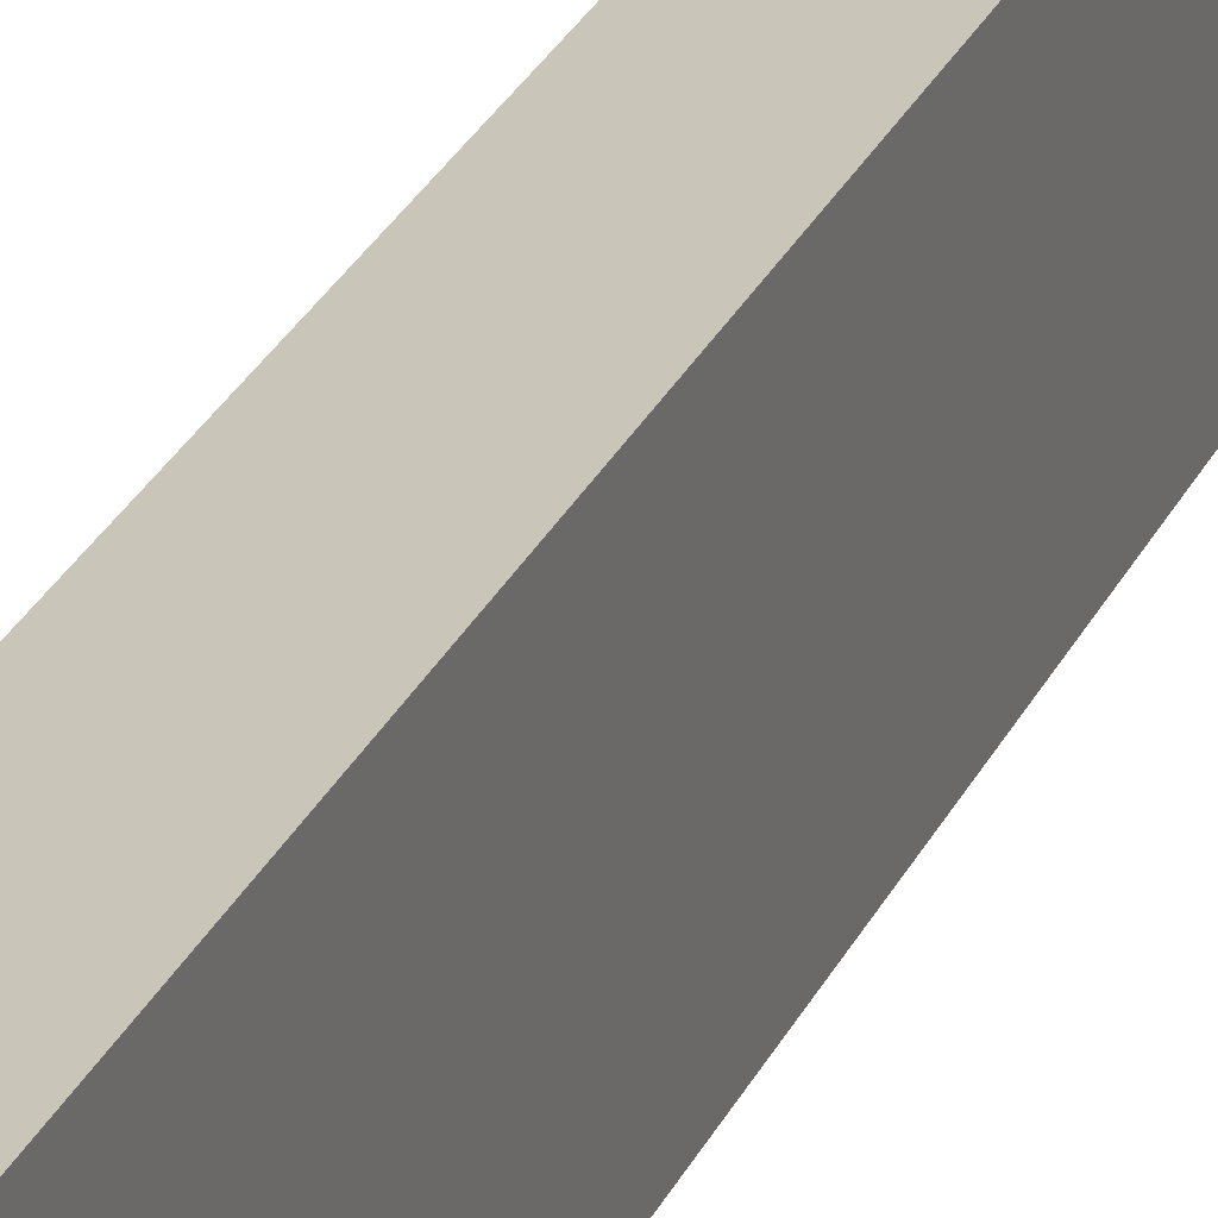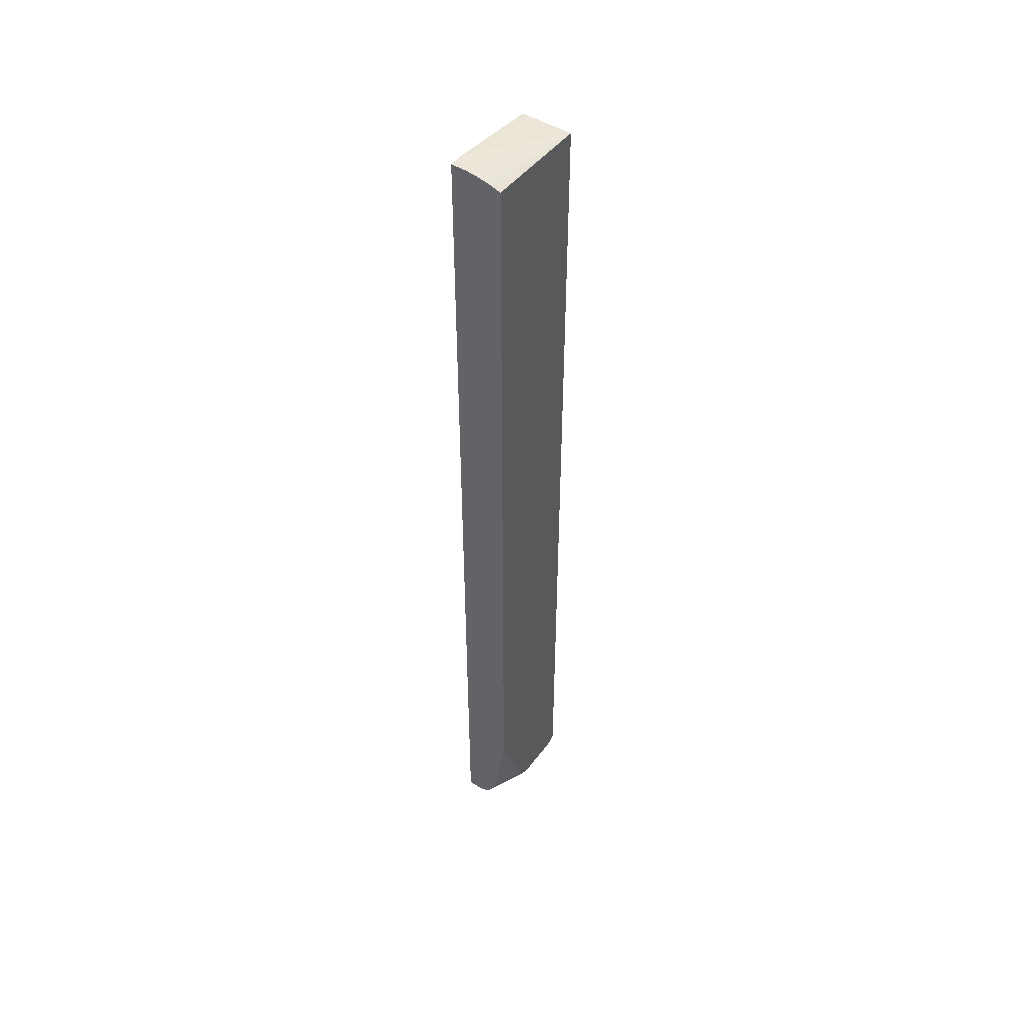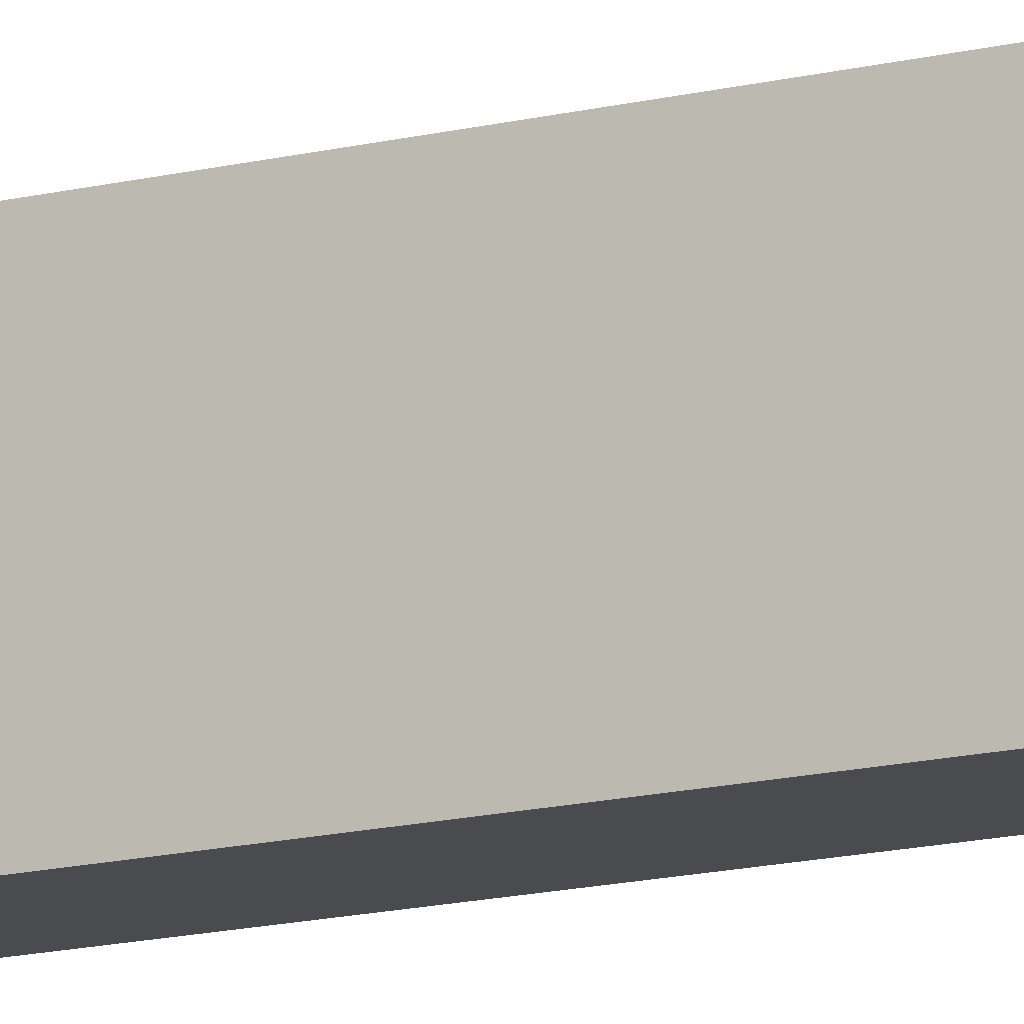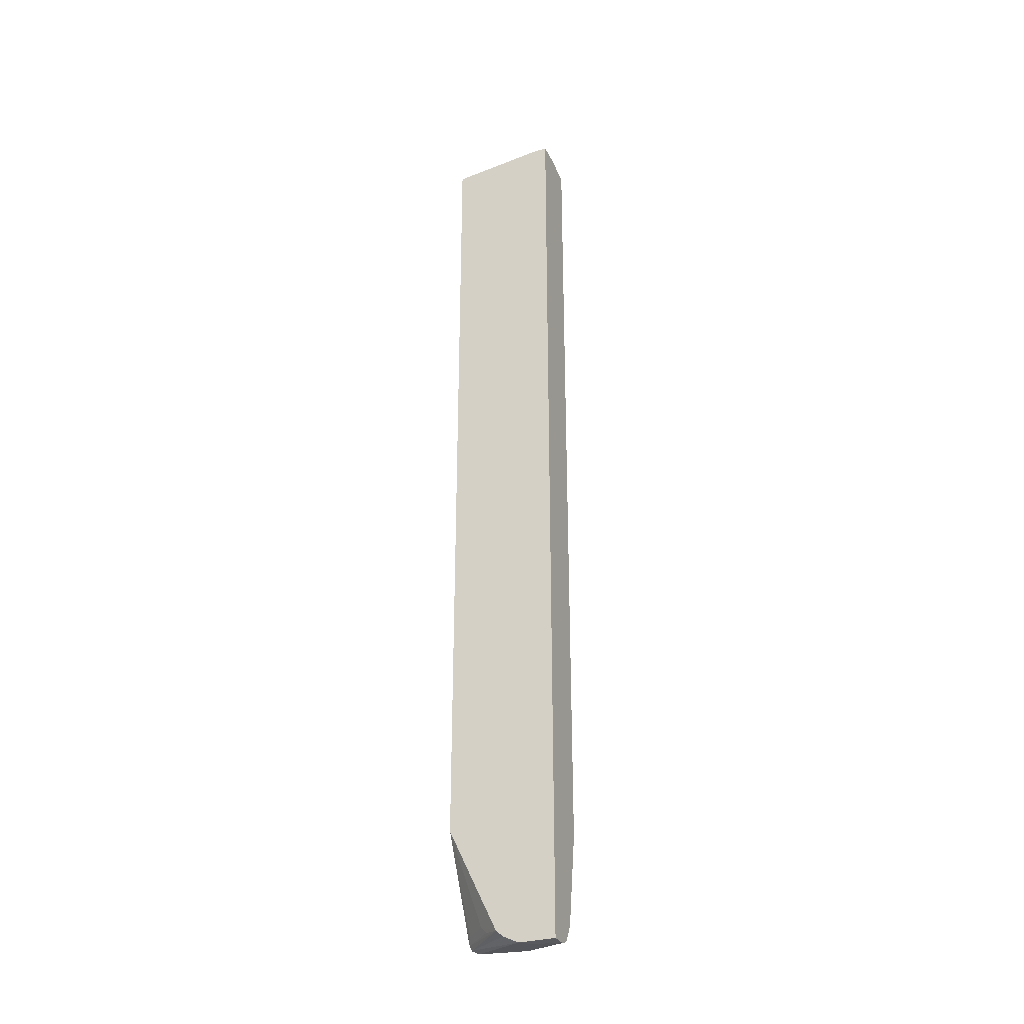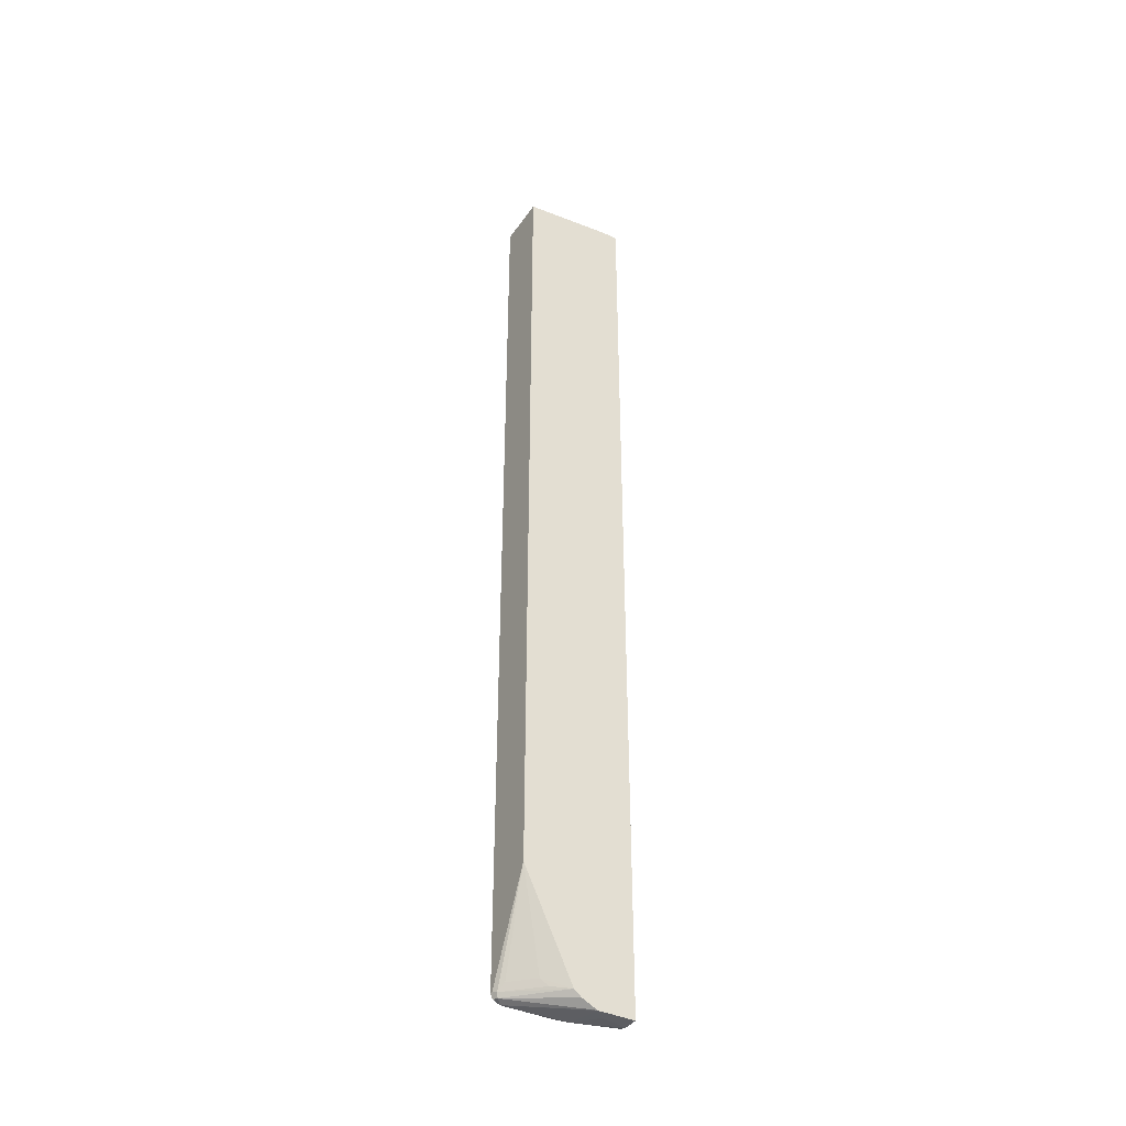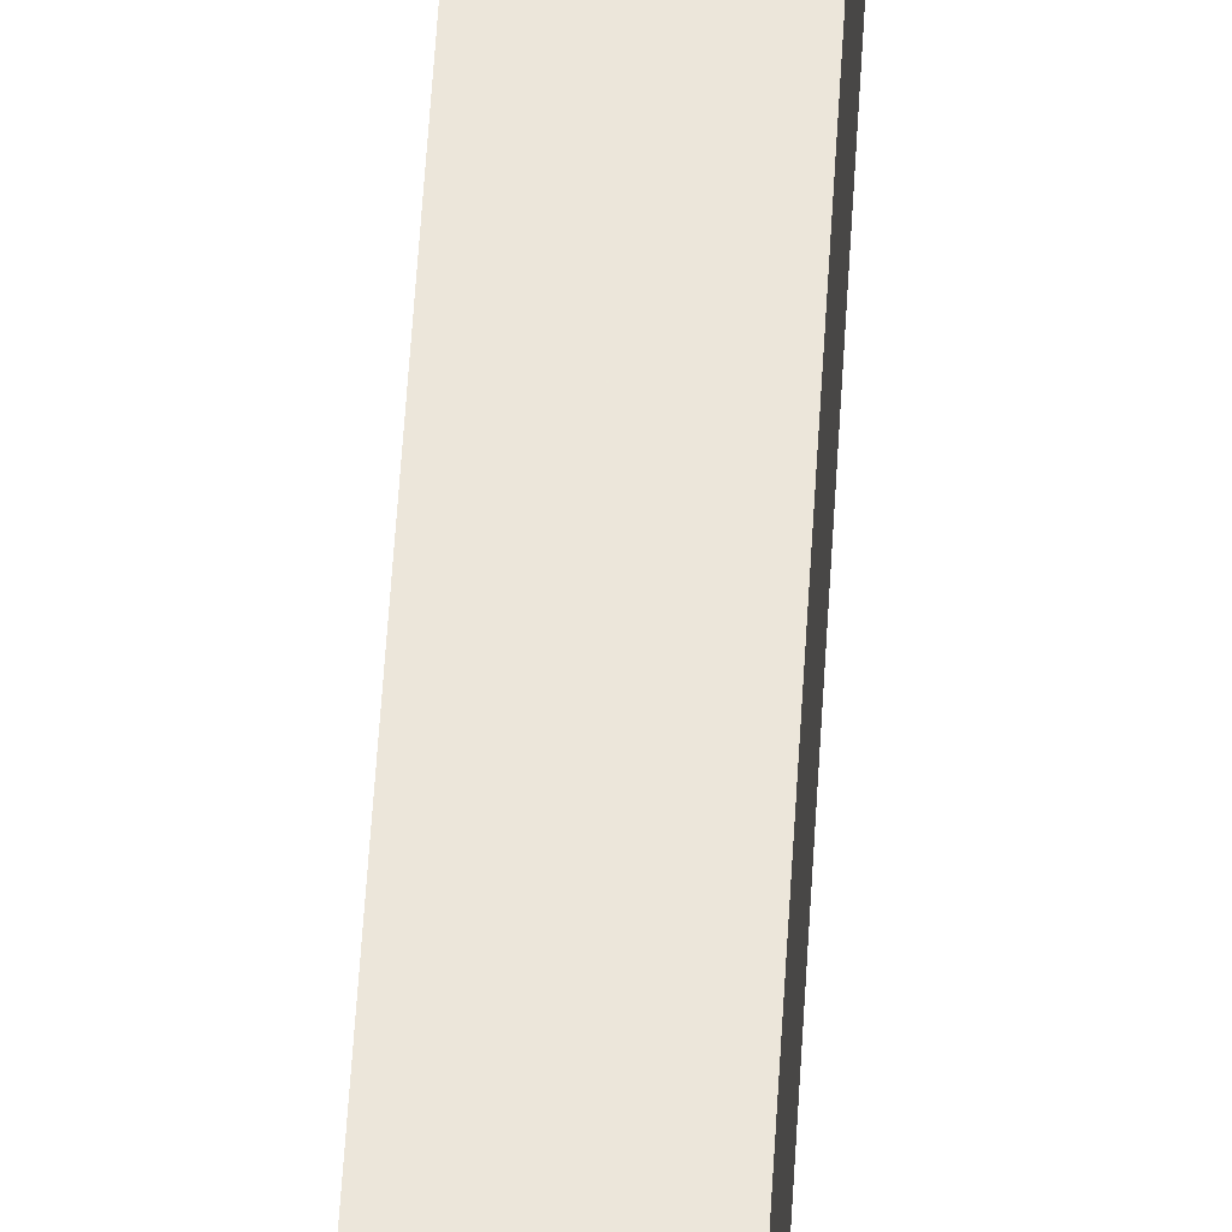
<metadata>
{"format":"obj","ext":"obj","renderer":"f3d","projection":"perspective","resolution":1024,"background":"white","views":[{"elev":20.7,"azim":-163.7,"up":"+Z"},{"elev":48.0,"azim":-145.1,"up":"+Y"},{"elev":-14.2,"azim":119.3,"up":"+Z"},{"elev":-30.9,"azim":113.1,"up":"+Y"},{"elev":-38.9,"azim":59.0,"up":"+Y"},{"elev":54.3,"azim":-176.7,"up":"+Z"}]}
</metadata>
<code>
v 0.1199 0.9082 0.03786
v 0.1199 0.9286 -0.1425
v 0.01964 0.9082 0.03786
v 0.1199 -0.7004 0.03786
v 0.1199 0.9286 -0.1721
v 0.09028 0.9286 -0.1721
v 0.06891 0.926 -0.1721
v 0.0558 0.9237 -0.1721
v 0.04918 0.9222 -0.1721
v 0.03547 0.9188 -0.1721
v 0.01964 0.9137 -0.1721
v 0.01964 -0.8935 0.03786
v 0.02522 -0.8906 0.03786
v 0.03365 -0.8948 0.03364
v 0.0471 -0.8813 0.0269
v 0.08747 -0.8813 -0.01347
v 0.1199 -0.902 -0.05732
v 0.1199 -0.9286 -0.1721
v 0.01964 -0.707 -0.1721
v 0.01964 -0.9015 0.03381
v 0.03028 -0.9033 0.03027
v 0.05384 -0.8948 0.01346
v 0.0942 -0.8948 -0.02693
v 0.1199 -0.9137 -0.07121
v 0.1199 -0.9286 -0.1021
v 0.09028 -0.9286 -0.1721
v 0.04515 -0.8679 -0.1721
v 0.01964 -0.8886 -0.1004
v 0.01964 -0.9082 0.02018
v 0.02019 -0.9082 0.02018
v 0.1199 -0.9282 -0.1008
v 0.05047 -0.9235 -0.09082
v 0.1009 -0.9286 -0.1211
v 0.08074 -0.9264 -0.1721
v 0.04651 -0.8751 -0.1721
v 0.04823 -0.8826 -0.1721
v 0.01964 -0.9 -0.09273
v 0.01964 -0.9082 -0.08063
v 0.06966 -0.922 -0.1721
v 0.05227 -0.8946 -0.1721
v 0.06034 -0.9082 -0.1721
v 0.06699 -0.9193 -0.1721
f 14 22 16
f 17 21 24
f 17 23 22
f 16 23 17
f 16 22 23
f 14 16 15
f 18 25 33
f 12 21 14
f 14 21 17
f 12 14 13
f 12 20 21
f 5 7 6
f 5 8 7
f 5 9 8
f 18 33 26
f 5 10 9
f 14 17 22
f 19 27 28
f 27 35 28
f 21 29 30
f 5 11 10
f 37 41 42
f 37 40 41
f 36 40 37
f 32 38 39
f 32 39 34
f 29 38 32
f 28 36 37
f 28 35 36
f 26 32 34
f 26 33 32
f 25 32 33
f 25 29 32
f 25 30 29
f 25 31 30
f 21 31 24
f 21 30 31
f 20 29 21
f 5 19 11
f 3 7 8
f 5 35 27
f 3 8 9
f 3 6 7
f 2 6 3
f 2 5 6
f 1 5 2
f 1 18 5
f 1 25 18
f 3 9 10
f 1 31 25
f 1 17 24
f 1 4 17
f 1 13 4
f 1 12 13
f 1 3 12
f 1 2 3
f 37 42 38
f 1 24 31
f 3 10 11
f 3 11 19
f 3 19 28
f 5 36 35
f 5 40 36
f 5 41 40
f 5 42 41
f 5 39 42
f 5 34 39
f 5 26 34
f 5 18 26
f 4 16 17
f 4 15 16
f 4 14 15
f 4 13 14
f 3 20 12
f 3 29 20
f 3 38 29
f 3 37 38
f 3 28 37
f 5 27 19
f 38 42 39

</code>
